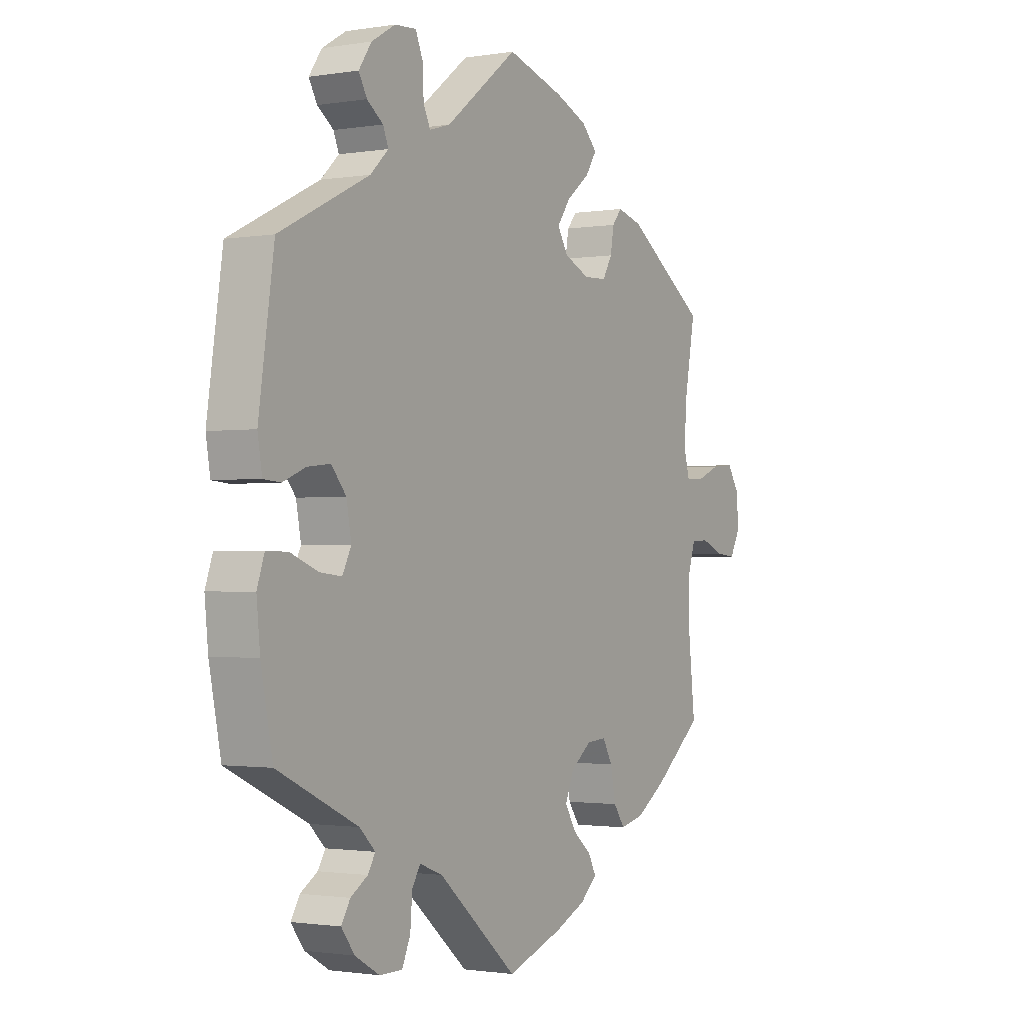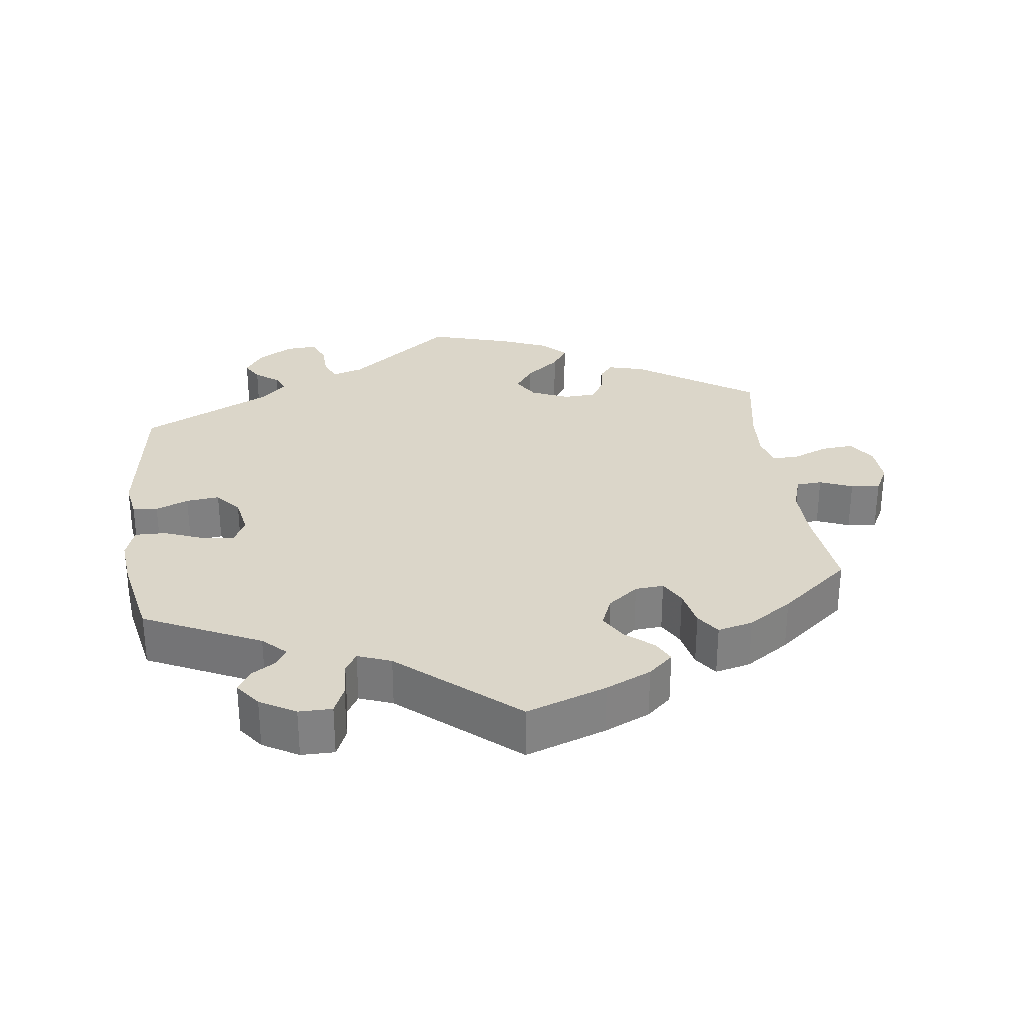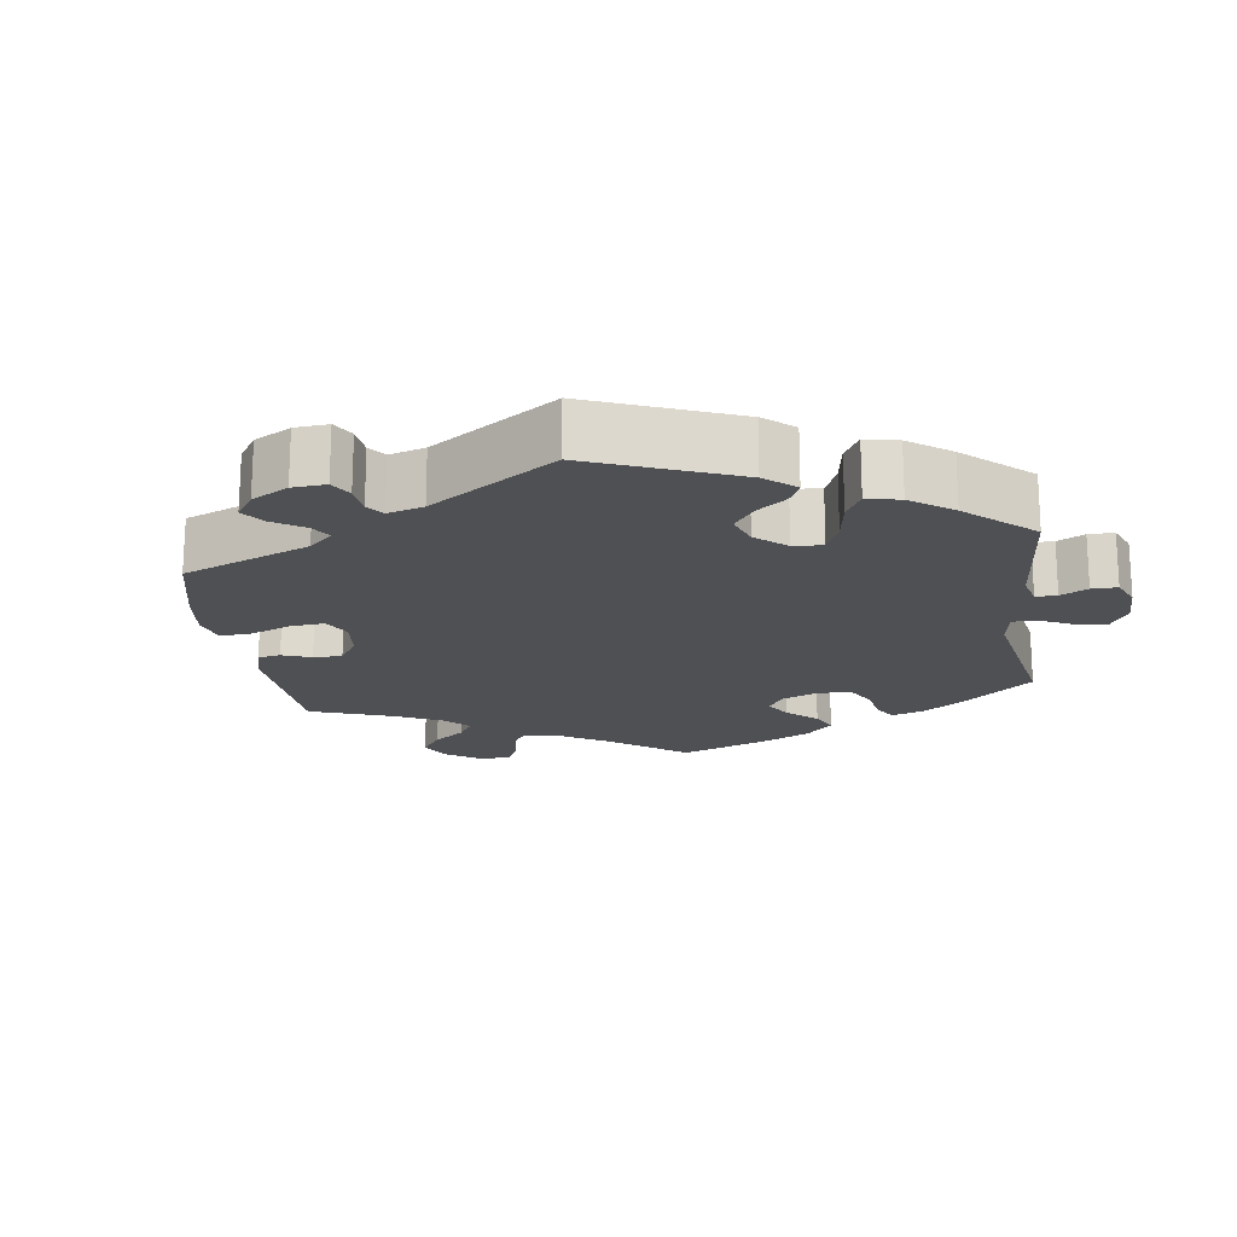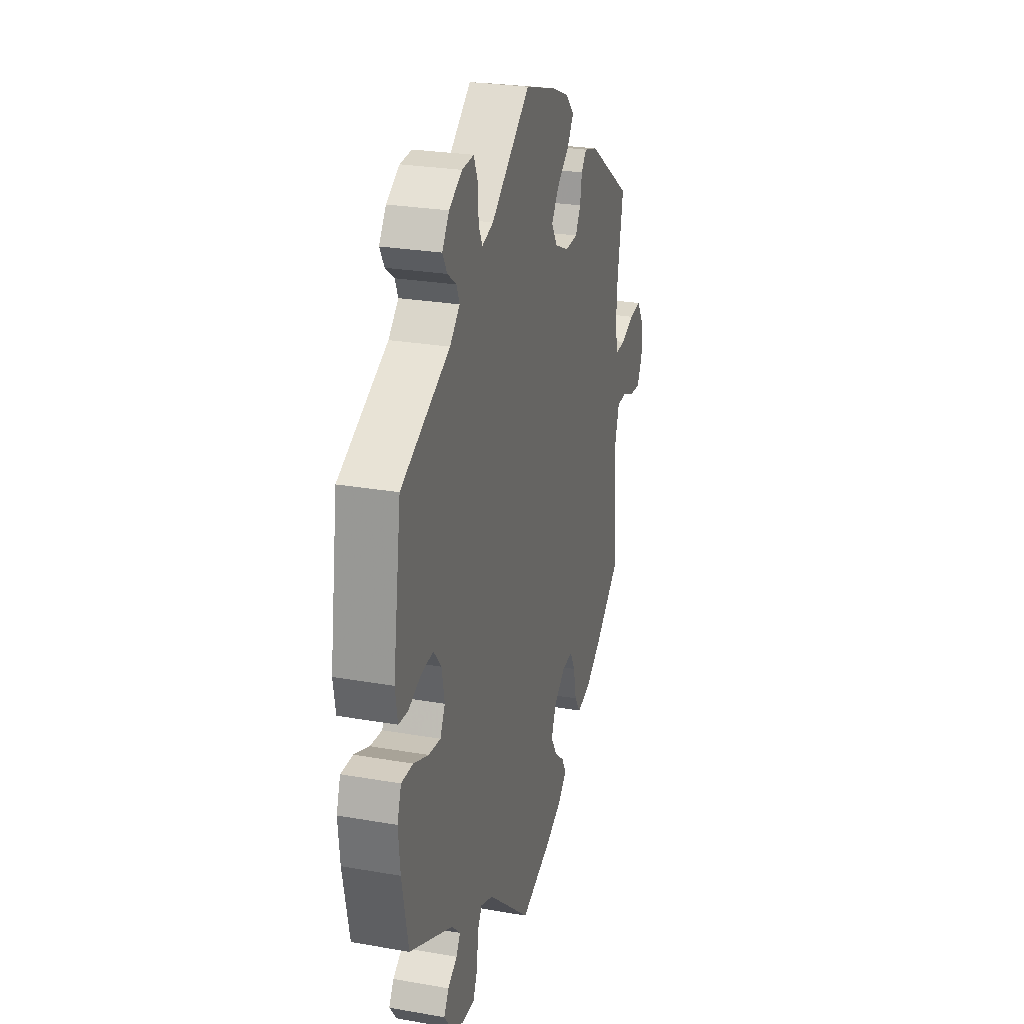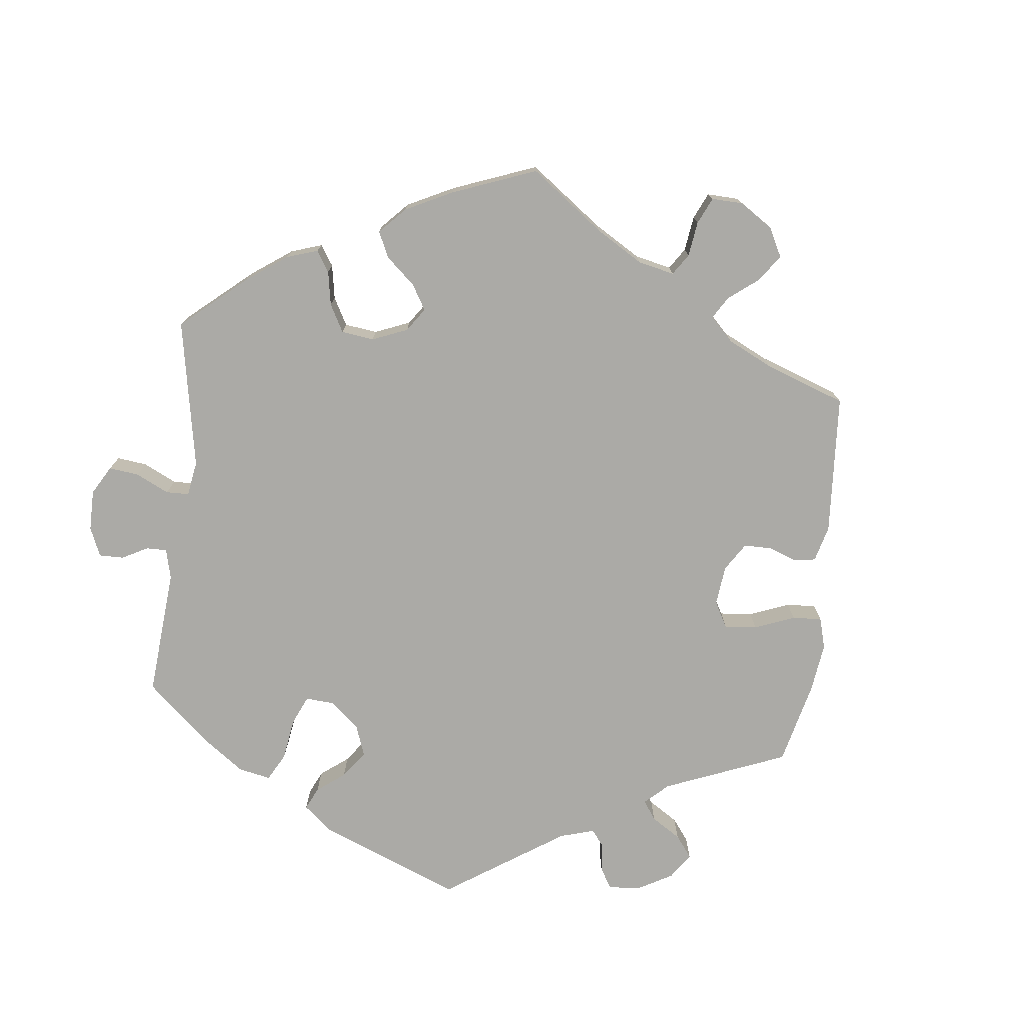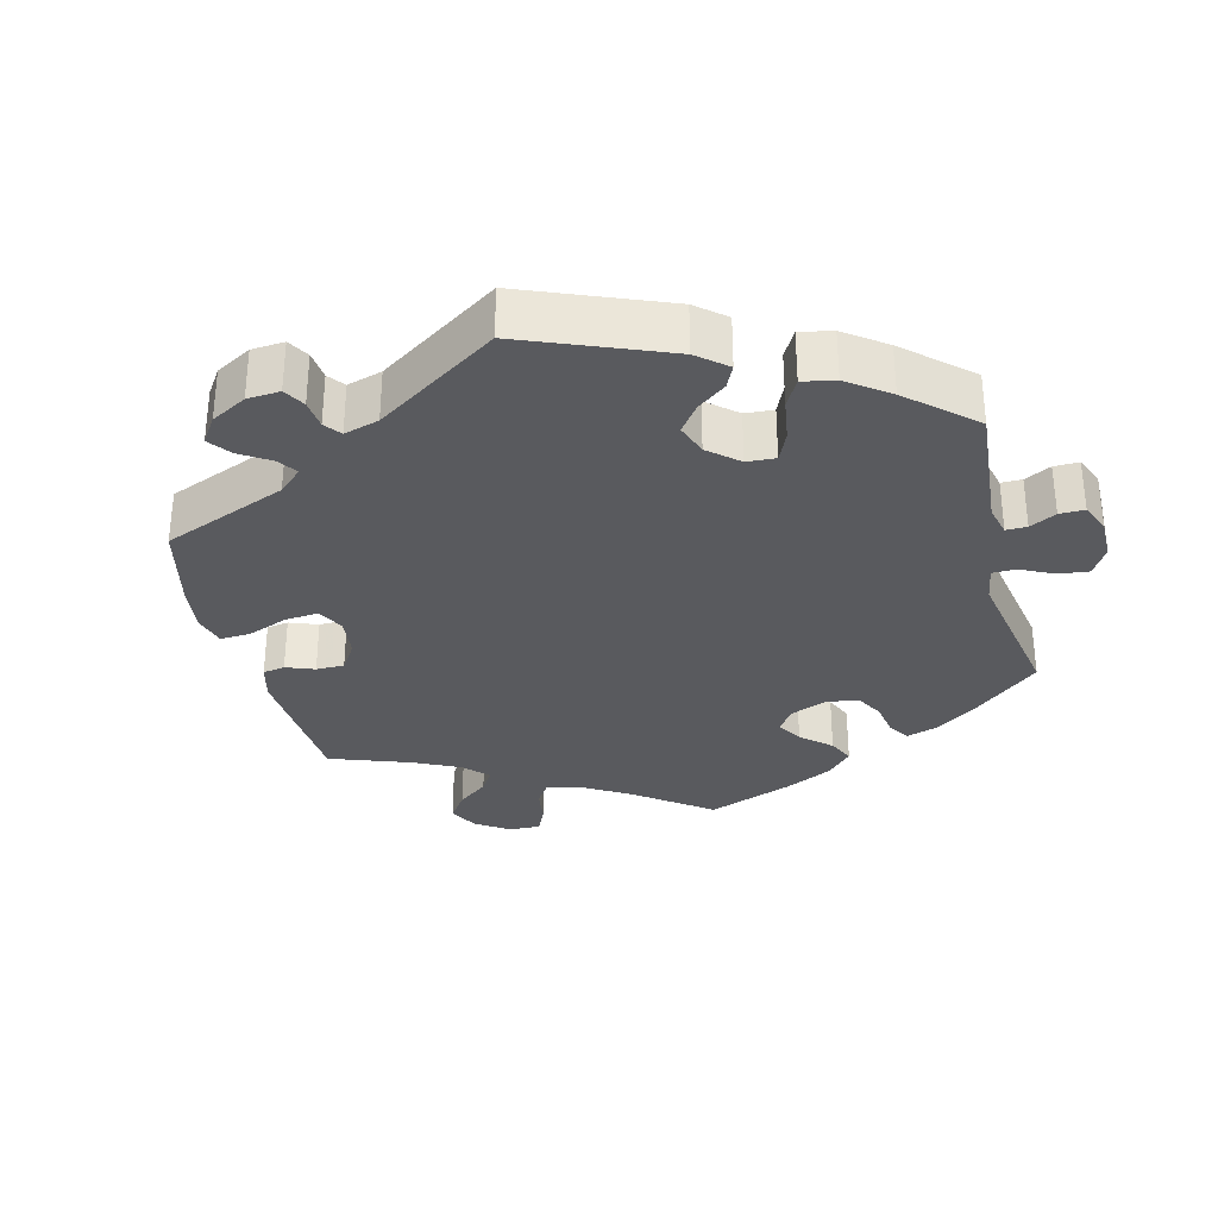
<metadata>
{"format":"obj","ext":"obj","renderer":"f3d","projection":"perspective","resolution":1024,"background":"white","views":[{"elev":-1.4,"azim":121.0,"up":"+Z"},{"elev":30.0,"azim":172.5,"up":"+Y"},{"elev":-18.6,"azim":68.0,"up":"+Y"},{"elev":26.0,"azim":105.6,"up":"+Z"},{"elev":-75.8,"azim":-126.8,"up":"+Y"},{"elev":-31.8,"azim":74.0,"up":"+Y"}]}
</metadata>
<code>
v 0.531 0.07 0.076
v 0.522 0.07 0.023
v 0.487 0.07 0.02
v 0.441 0.07 0.039
v 0.394 0.07 0.044
v 0.364 0.07 0.008
v 0.354 0.07 -0.046
v 0.372 0.07 -0.082
v 0.417 0.07 -0.077
v 0.473 0.07 -0.055
v 0.517 0.07 -0.054
v 0.532 0.07 -0.098
v 0.525 0.07 -0.169
v 0.501 0.07 -0.288
v 0.337 0.07 -0.366
v 0.305 0.07 -0.397
v 0.32 0.07 -0.422
v 0.355 0.07 -0.444
v 0.373 0.07 -0.474
v 0.346 0.07 -0.51
v 0.296 0.07 -0.539
v 0.249 0.07 -0.539
v 0.232 0.07 -0.5
v 0.228 0.07 -0.448
v 0.211 0.07 -0.42
v 0.164 0.07 -0.438
v 0.001 0.07 -0.578
v -0.113 0.07 -0.538
v -0.177 0.07 -0.509
v -0.212 0.07 -0.478
v -0.196 0.07 -0.447
v -0.158 0.07 -0.415
v -0.135 0.07 -0.377
v -0.153 0.07 -0.334
v -0.196 0.07 -0.301
v -0.236 0.07 -0.298
v -0.256 0.07 -0.334
v -0.267 0.07 -0.388
v -0.29 0.07 -0.421
v -0.34 0.07 -0.409
v -0.402 0.07 -0.368
v -0.501 0.07 -0.288
v -0.487 0.07 -0.16
v -0.486 0.07 -0.083
v -0.502 0.07 -0.033
v -0.538 0.07 -0.031
v -0.584 0.07 -0.05
v -0.625 0.07 -0.054
v -0.646 0.07 -0.015
v -0.643 0.07 0.041
v -0.618 0.07 0.08
v -0.572 0.07 0.076
v -0.523 0.07 0.056
v -0.486 0.07 0.055
v -0.474 0.07 0.099
v -0.479 0.07 0.17
v -0.501 0.07 0.289
v -0.335 0.07 0.401
v -0.284 0.07 0.415
v -0.264 0.07 0.391
v -0.257 0.07 0.349
v -0.237 0.07 0.315
v -0.19 0.07 0.313
v -0.138 0.07 0.336
v -0.116 0.07 0.372
v -0.143 0.07 0.41
v -0.191 0.07 0.448
v -0.214 0.07 0.483
v -0.182 0.07 0.516
v -0.117 0.07 0.543
v 0 0.07 0.578
v 0.148 0.07 0.463
v 0.191 0.07 0.45
v 0.205 0.07 0.48
v 0.207 0.07 0.529
v 0.222 0.07 0.565
v 0.266 0.07 0.562
v 0.315 0.07 0.533
v 0.341 0.07 0.495
v 0.324 0.07 0.465
v 0.291 0.07 0.441
v 0.28 0.07 0.414
v 0.317 0.07 0.379
v 0.5 0.07 0.289
v 0.531 0 0.076
v 0.522 0 0.023
v 0.487 0 0.02
v 0.441 0 0.039
v 0.394 0 0.044
v 0.364 0 0.008
v 0.354 0 -0.046
v 0.372 0 -0.082
v 0.417 0 -0.077
v 0.473 0 -0.055
v 0.517 0 -0.054
v 0.532 0 -0.098
v 0.525 0 -0.169
v 0.501 0 -0.288
v 0.337 0 -0.366
v 0.305 0 -0.397
v 0.32 0 -0.422
v 0.355 0 -0.444
v 0.373 0 -0.474
v 0.346 0 -0.51
v 0.296 0 -0.539
v 0.249 0 -0.539
v 0.232 0 -0.5
v 0.228 0 -0.448
v 0.211 0 -0.42
v 0.164 0 -0.438
v 0.001 0 -0.578
v -0.113 0 -0.538
v -0.177 0 -0.509
v -0.212 0 -0.478
v -0.196 0 -0.447
v -0.158 0 -0.415
v -0.135 0 -0.377
v -0.153 0 -0.334
v -0.196 0 -0.301
v -0.236 0 -0.298
v -0.256 0 -0.334
v -0.267 0 -0.388
v -0.29 0 -0.421
v -0.34 0 -0.409
v -0.402 0 -0.368
v -0.501 0 -0.288
v -0.487 0 -0.16
v -0.486 0 -0.083
v -0.502 0 -0.033
v -0.538 0 -0.031
v -0.584 0 -0.05
v -0.625 0 -0.054
v -0.646 0 -0.015
v -0.643 0 0.041
v -0.618 0 0.08
v -0.572 0 0.076
v -0.523 0 0.056
v -0.486 0 0.055
v -0.474 0 0.099
v -0.479 0 0.17
v -0.501 0 0.289
v -0.335 0 0.401
v -0.284 0 0.415
v -0.264 0 0.391
v -0.257 0 0.349
v -0.237 0 0.315
v -0.19 0 0.313
v -0.138 0 0.336
v -0.116 0 0.372
v -0.143 0 0.41
v -0.191 0 0.448
v -0.214 0 0.483
v -0.182 0 0.516
v -0.117 0 0.543
v 0 0 0.578
v 0.148 0 0.463
v 0.191 0 0.45
v 0.205 0 0.48
v 0.207 0 0.529
v 0.222 0 0.565
v 0.266 0 0.562
v 0.315 0 0.533
v 0.341 0 0.495
v 0.324 0 0.465
v 0.291 0 0.441
v 0.28 0 0.414
v 0.317 0 0.379
v 0.5 0 0.289
f 83 84 1 2
f 82 83 2 3
f 78 79 80 81
f 78 81 82
f 77 78 82
f 74 75 76 77
f 73 74 77 82
f 72 73 82 3
f 66 67 68 69
f 65 66 69 70
f 58 59 60 61
f 56 57 58 61
f 55 56 61 62
f 54 55 62 63
f 50 51 52 53
f 50 53 54
f 49 50 54
f 46 47 48 49
f 45 46 49 54
f 44 45 54 63
f 40 41 42 43
f 37 38 39 40
f 36 37 40 43
f 35 36 43 44
f 29 30 31 32
f 29 32 33
f 26 27 28 29
f 25 26 29 33
f 21 22 23 24
f 21 24 25
f 20 21 25
f 17 18 19 20
f 16 17 20 25
f 15 16 25 33
f 9 10 11 12
f 8 9 12 13
f 71 72 3 4
f 65 70 71 4
f 64 65 4 5
f 35 44 63 64
f 34 35 64 5
f 33 34 5 6
f 8 13 14 15
f 7 8 15 33
f 6 7 33
f 86 85 168 167
f 87 86 167 166
f 165 164 163 162
f 166 165 162
f 166 162 161
f 161 160 159 158
f 166 161 158 157
f 87 166 157 156
f 153 152 151 150
f 154 153 150 149
f 145 144 143 142
f 145 142 141 140
f 146 145 140 139
f 147 146 139 138
f 137 136 135 134
f 138 137 134
f 138 134 133
f 133 132 131 130
f 138 133 130 129
f 147 138 129 128
f 127 126 125 124
f 124 123 122 121
f 127 124 121 120
f 128 127 120 119
f 116 115 114 113
f 117 116 113
f 113 112 111 110
f 117 113 110 109
f 108 107 106 105
f 109 108 105
f 109 105 104
f 104 103 102 101
f 109 104 101 100
f 117 109 100 99
f 96 95 94 93
f 97 96 93 92
f 88 87 156 155
f 88 155 154 149
f 89 88 149 148
f 148 147 128 119
f 89 148 119 118
f 90 89 118 117
f 99 98 97 92
f 117 99 92 91
f 117 91 90
f 1 85 86 2
f 2 86 87 3
f 3 87 88 4
f 4 88 89 5
f 5 89 90 6
f 6 90 91 7
f 7 91 92 8
f 8 92 93 9
f 9 93 94 10
f 10 94 95 11
f 11 95 96 12
f 12 96 97 13
f 13 97 98 14
f 14 98 99 15
f 15 99 100 16
f 16 100 101 17
f 17 101 102 18
f 18 102 103 19
f 19 103 104 20
f 20 104 105 21
f 21 105 106 22
f 22 106 107 23
f 23 107 108 24
f 24 108 109 25
f 25 109 110 26
f 26 110 111 27
f 27 111 112 28
f 28 112 113 29
f 29 113 114 30
f 30 114 115 31
f 31 115 116 32
f 32 116 117 33
f 33 117 118 34
f 34 118 119 35
f 35 119 120 36
f 36 120 121 37
f 37 121 122 38
f 38 122 123 39
f 39 123 124 40
f 40 124 125 41
f 41 125 126 42
f 42 126 127 43
f 43 127 128 44
f 44 128 129 45
f 45 129 130 46
f 46 130 131 47
f 47 131 132 48
f 48 132 133 49
f 49 133 134 50
f 50 134 135 51
f 51 135 136 52
f 52 136 137 53
f 53 137 138 54
f 54 138 139 55
f 55 139 140 56
f 56 140 141 57
f 57 141 142 58
f 58 142 143 59
f 59 143 144 60
f 60 144 145 61
f 61 145 146 62
f 62 146 147 63
f 63 147 148 64
f 64 148 149 65
f 65 149 150 66
f 66 150 151 67
f 67 151 152 68
f 68 152 153 69
f 69 153 154 70
f 70 154 155 71
f 71 155 156 72
f 72 156 157 73
f 73 157 158 74
f 74 158 159 75
f 75 159 160 76
f 76 160 161 77
f 77 161 162 78
f 78 162 163 79
f 79 163 164 80
f 80 164 165 81
f 81 165 166 82
f 82 166 167 83
f 83 167 168 84
f 84 168 85 1

</code>
